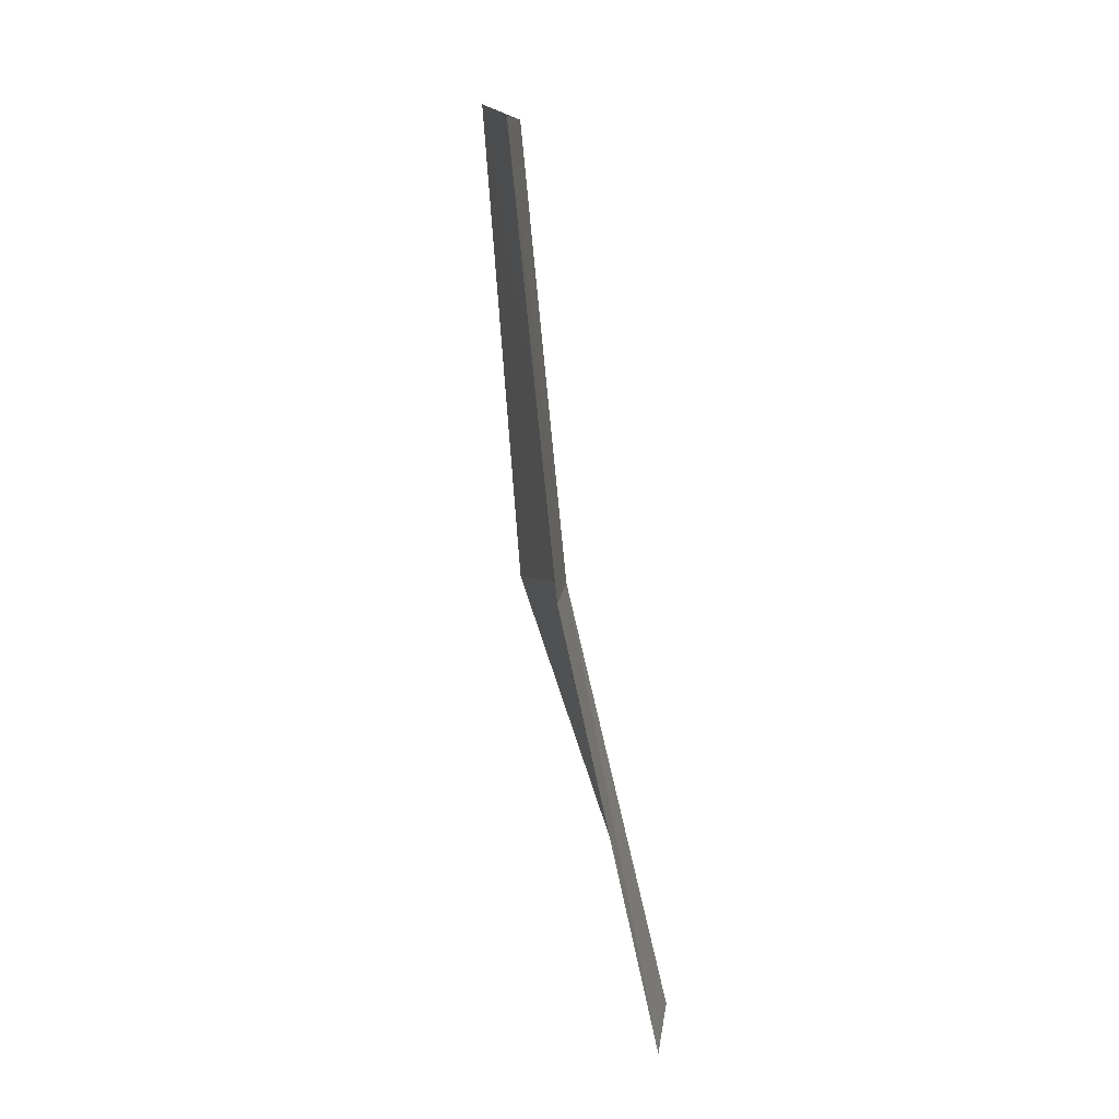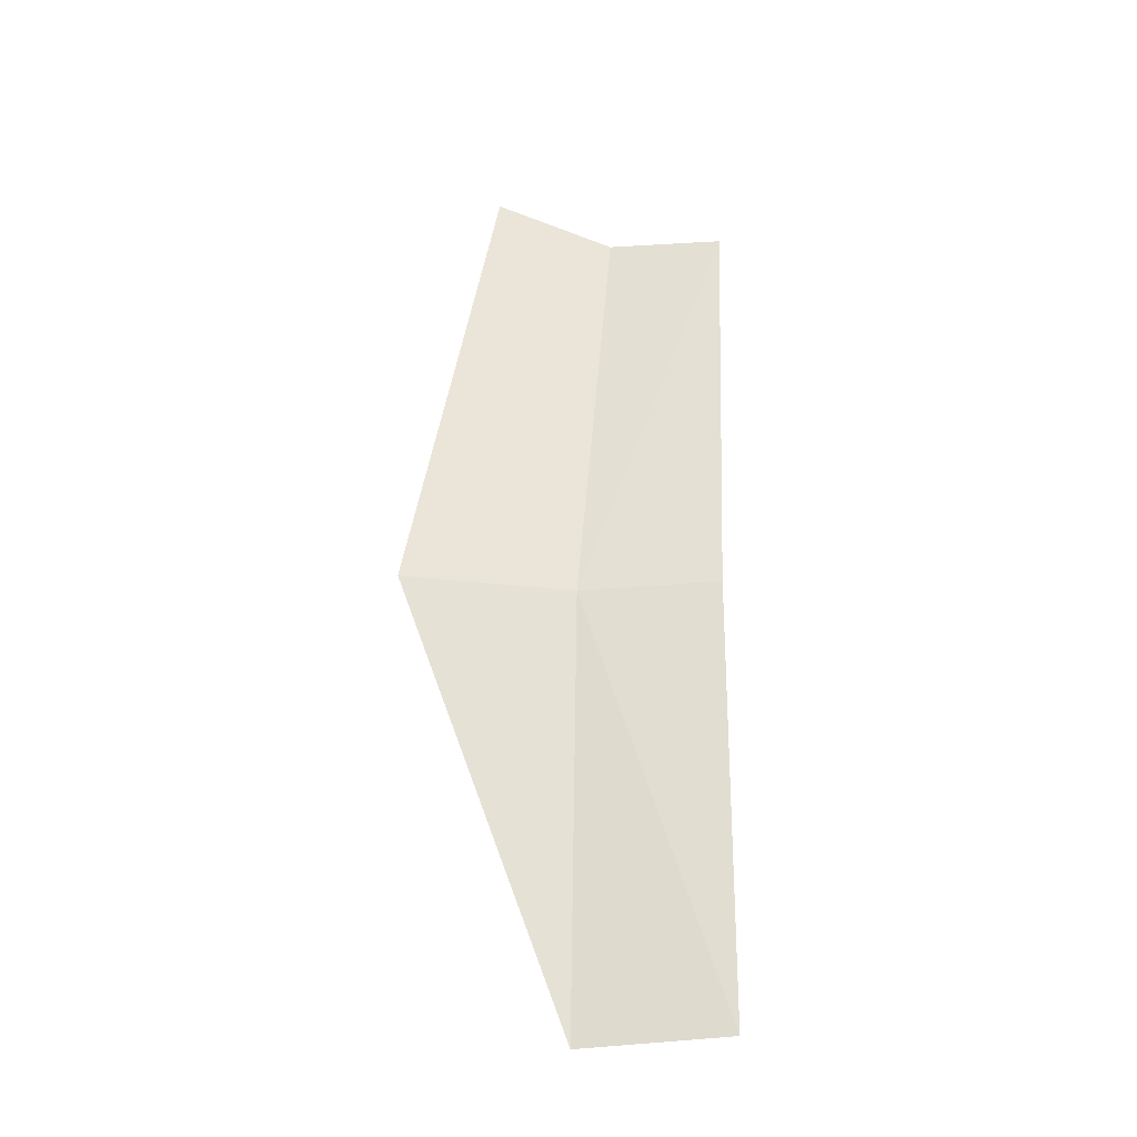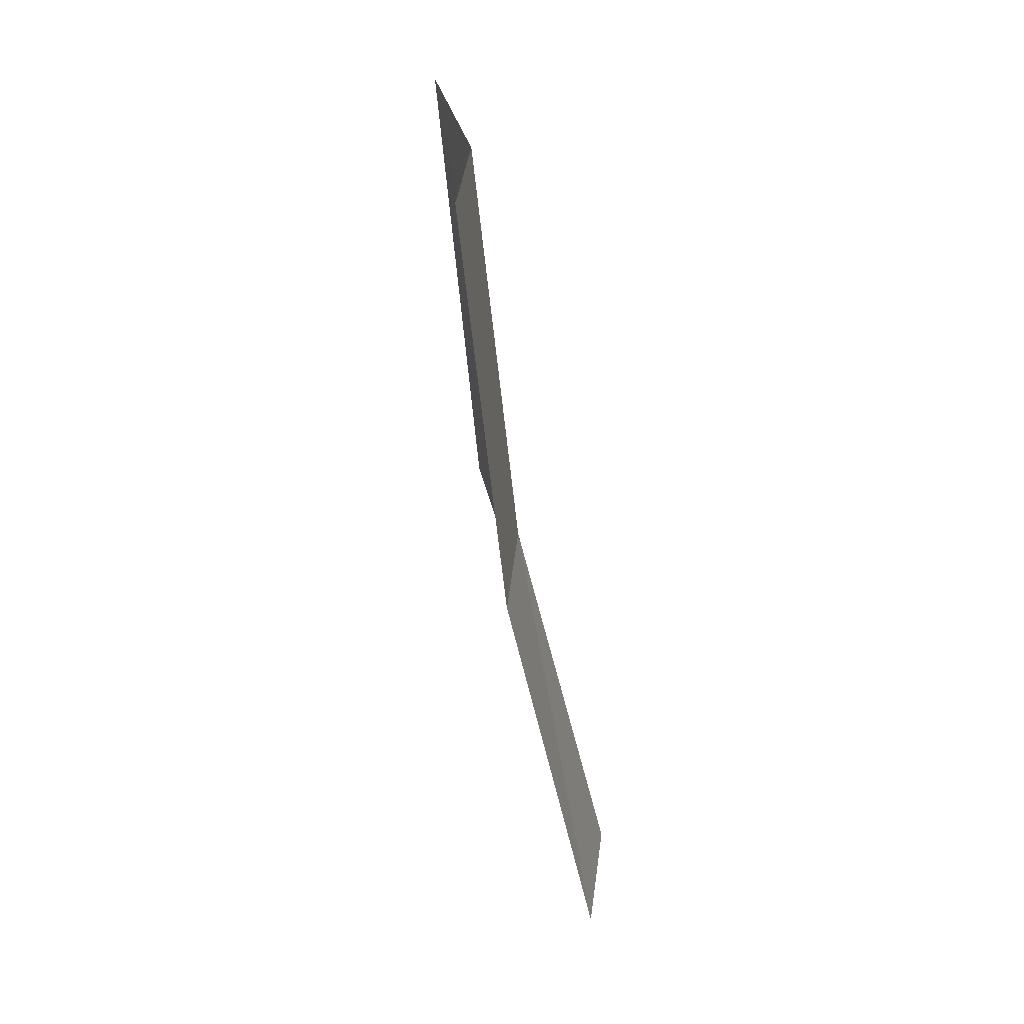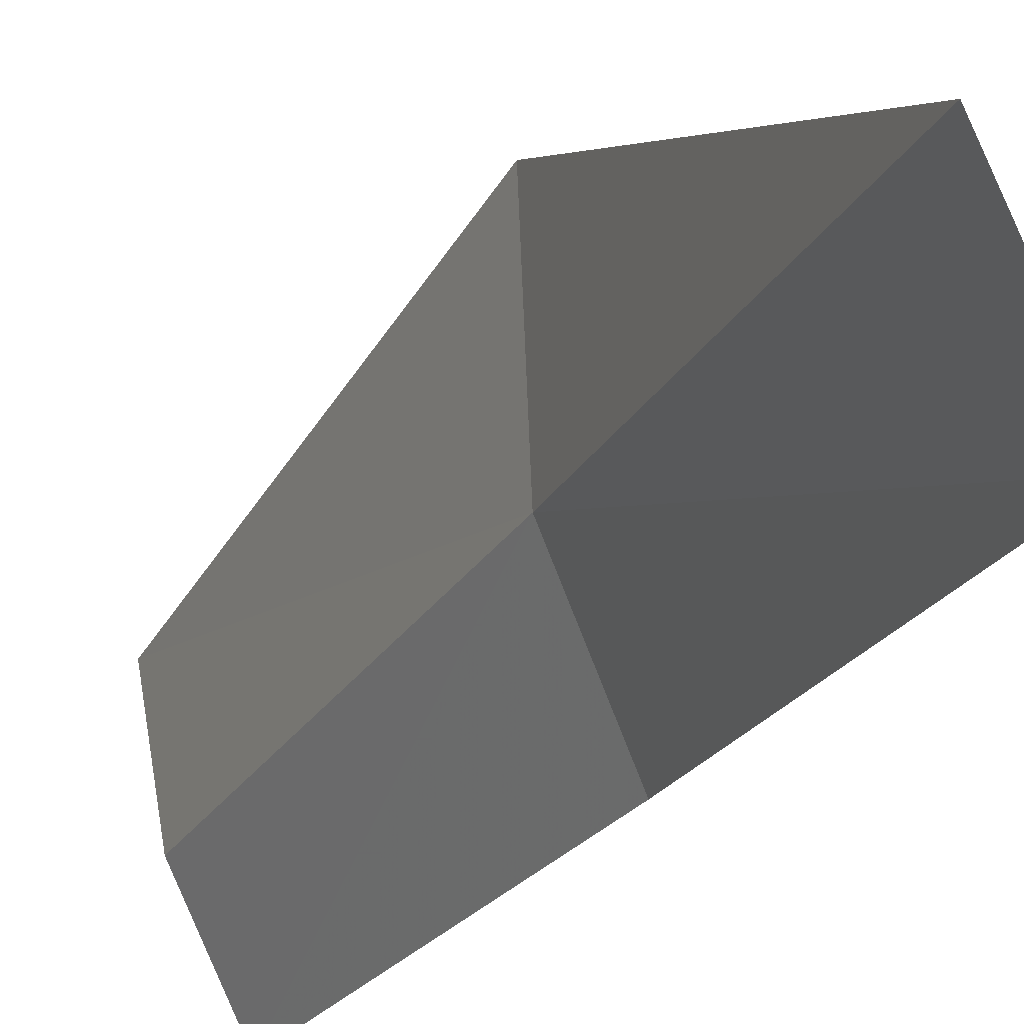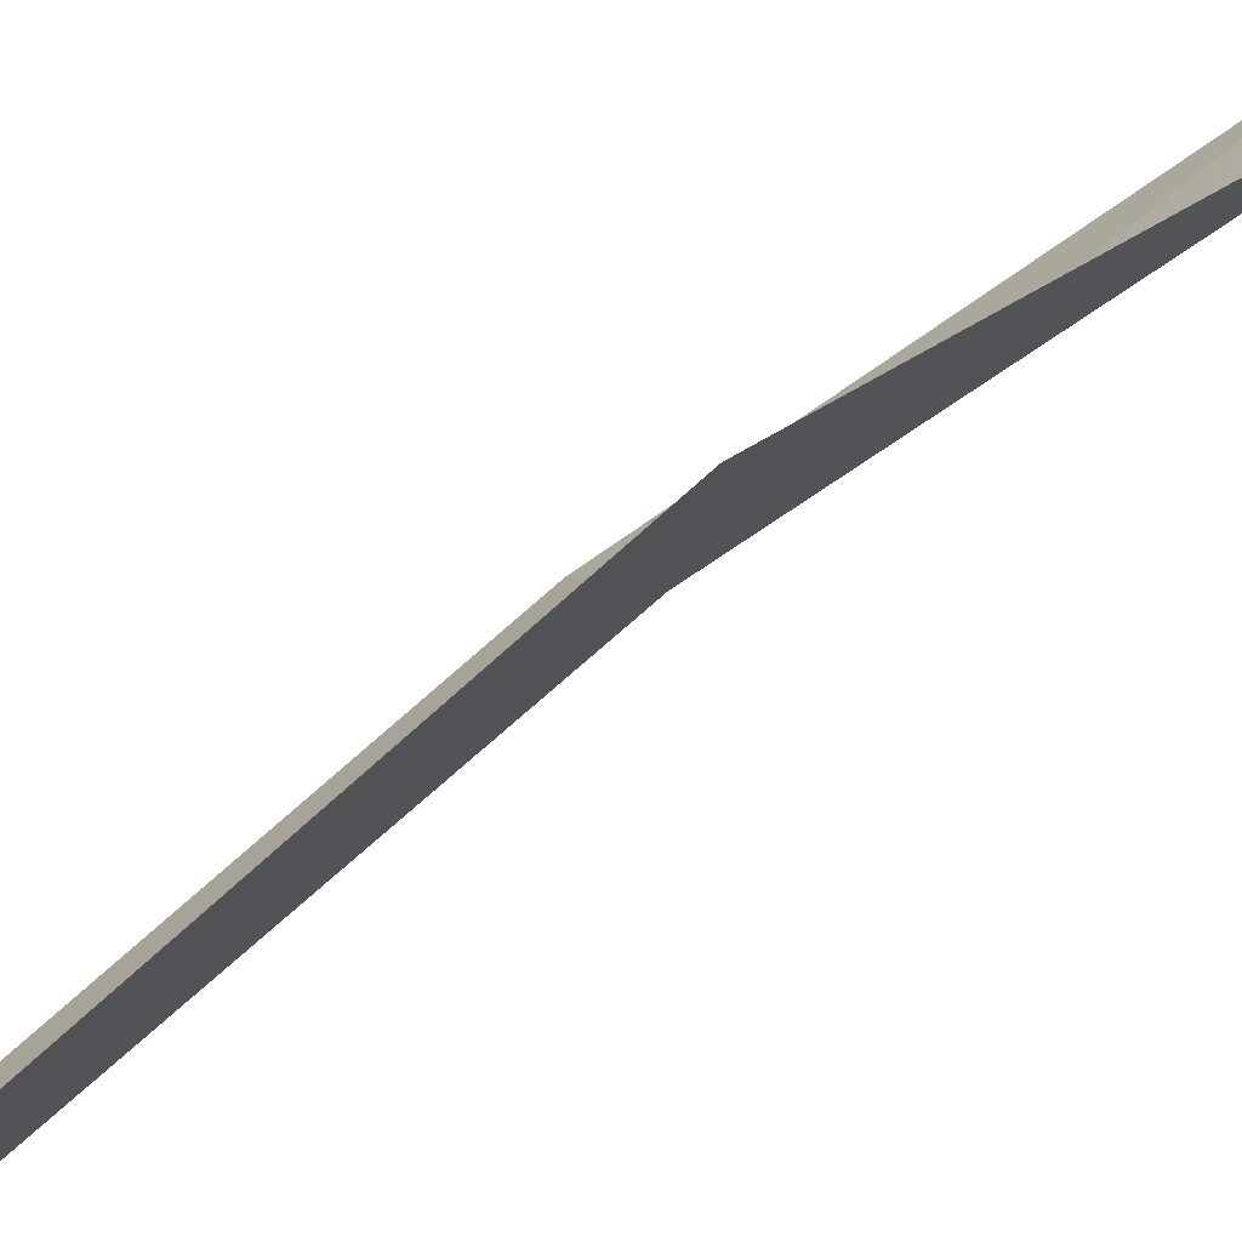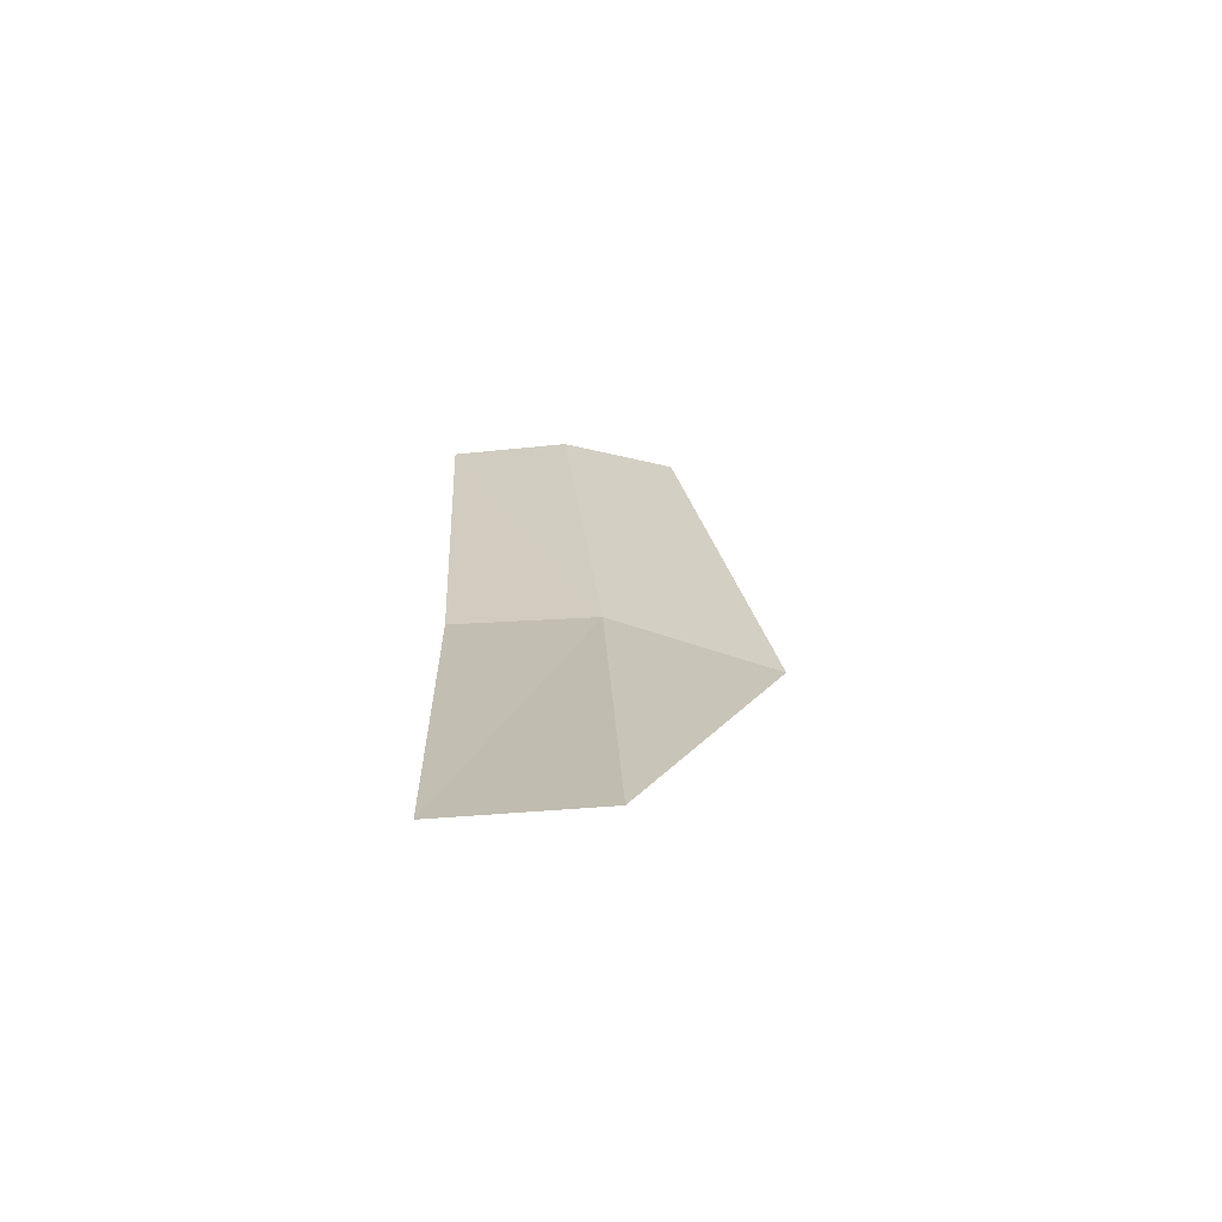
<metadata>
{"format":"obj","ext":"obj","renderer":"f3d","projection":"perspective","resolution":1024,"background":"white","views":[{"elev":5.0,"azim":-21.0,"up":"+Z"},{"elev":-39.4,"azim":-106.3,"up":"+Z"},{"elev":29.7,"azim":-19.8,"up":"+Z"},{"elev":-24.2,"azim":146.7,"up":"+Y"},{"elev":74.4,"azim":41.9,"up":"+Y"},{"elev":-59.7,"azim":67.5,"up":"+Z"}]}
</metadata>
<code>
v 24.43 -33.27 15.01
v 23.55 -35.2 14.93
v 24.92 -35.59 8.523
v 25.94 -33.61 8.533
v 24.65 -30.65 14.87
v 23.59 -33.61 21.7
v 23.65 -31.74 22.17
v 22.81 -35.23 21.51
f 1 2 3
f 1 3 4
f 1 4 5
f 1 7 6
f 1 5 7
f 1 6 8
f 1 8 2

</code>
